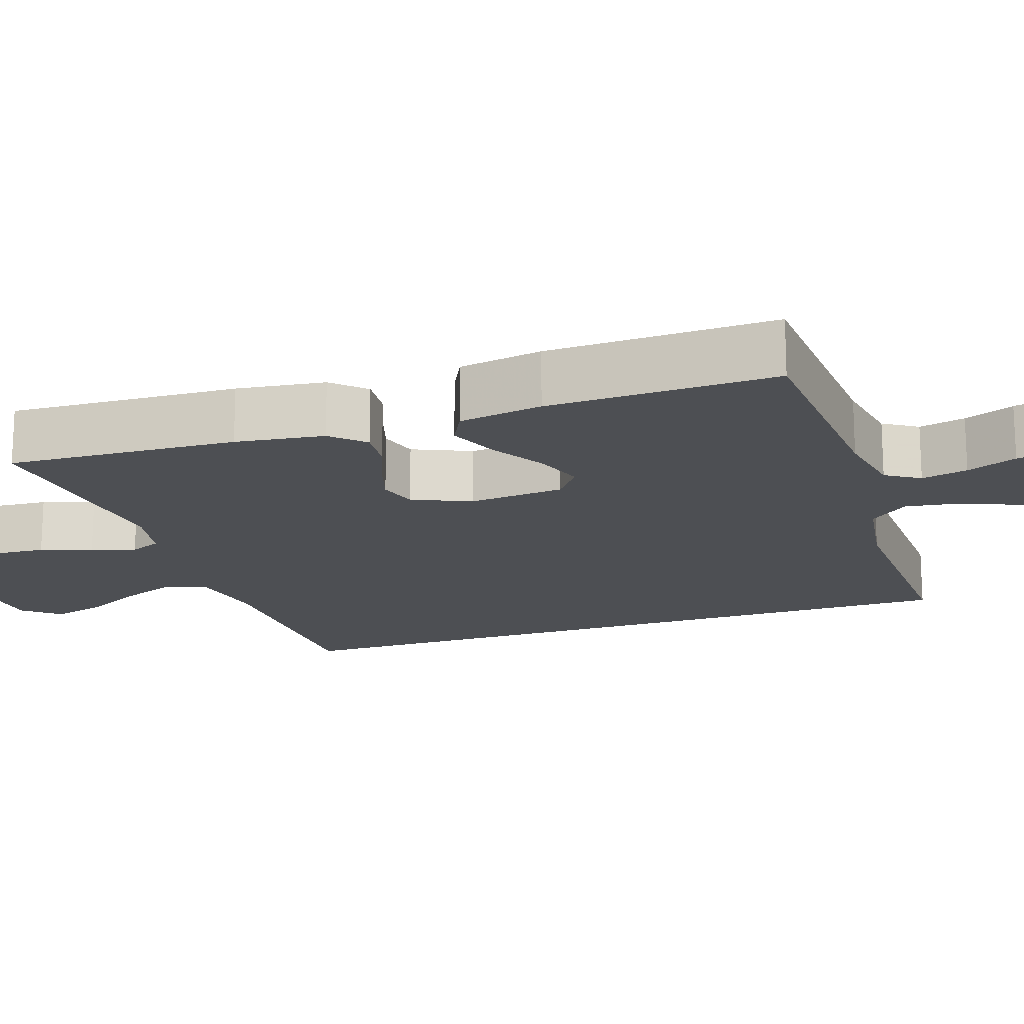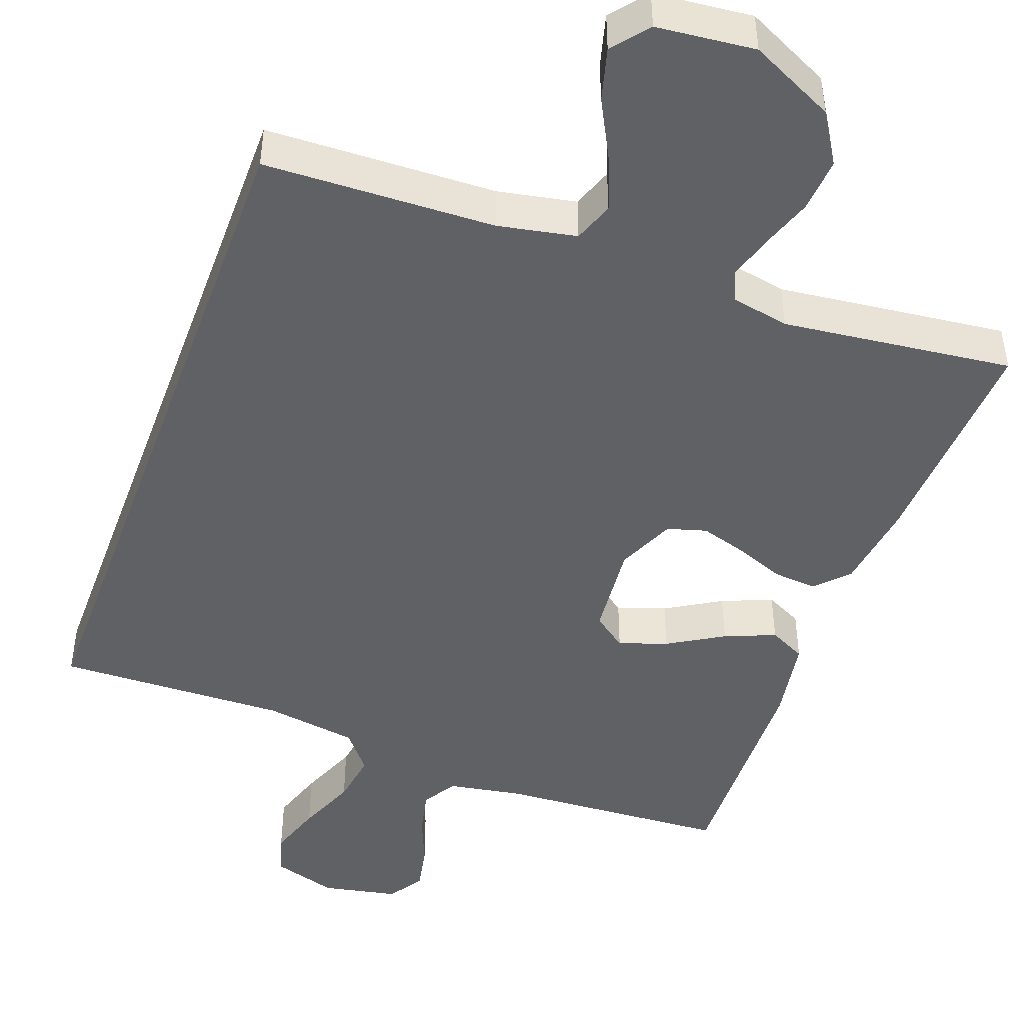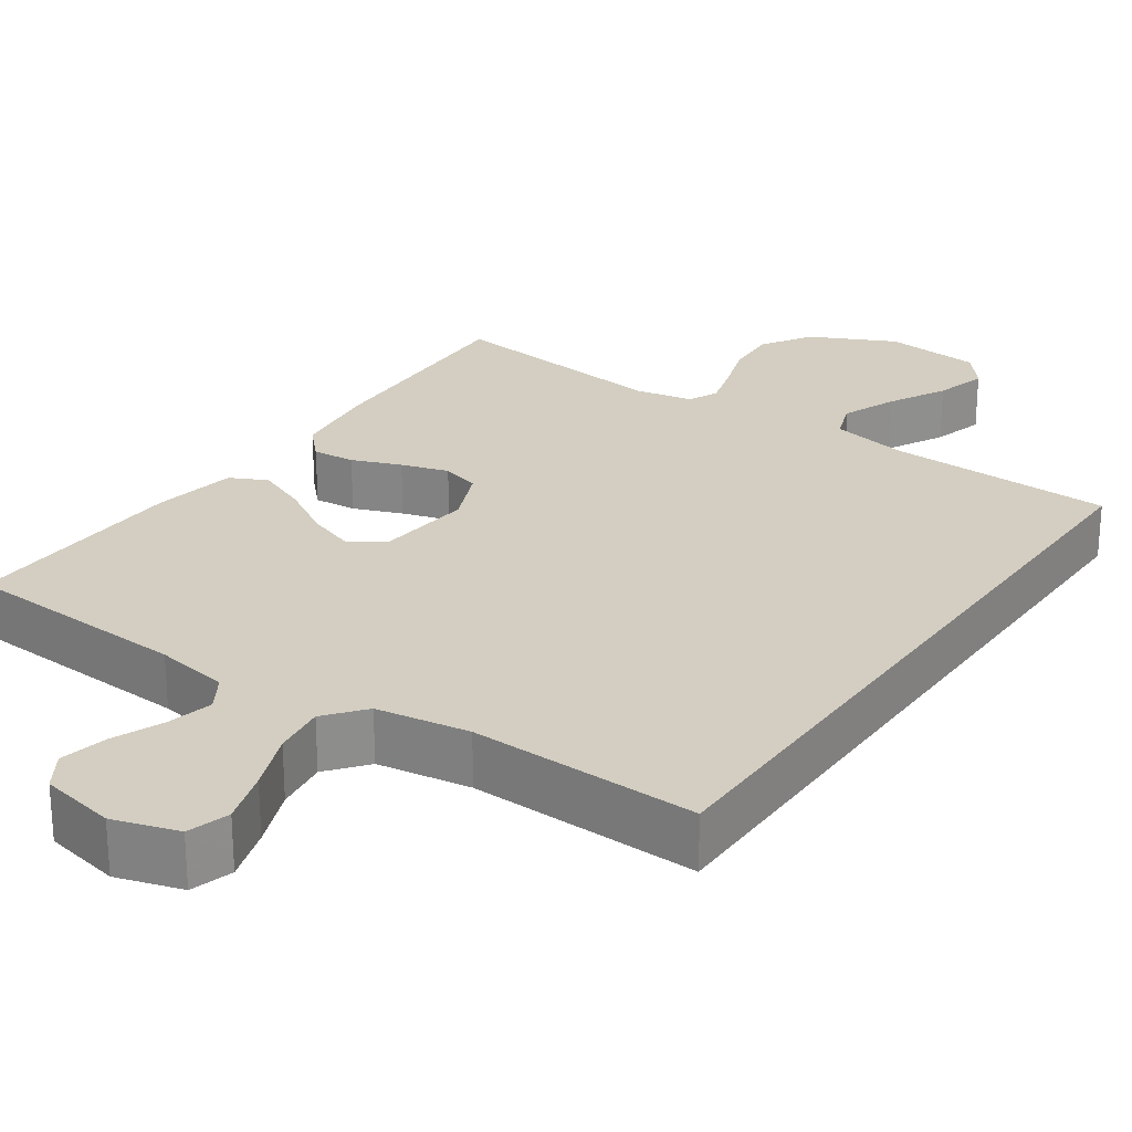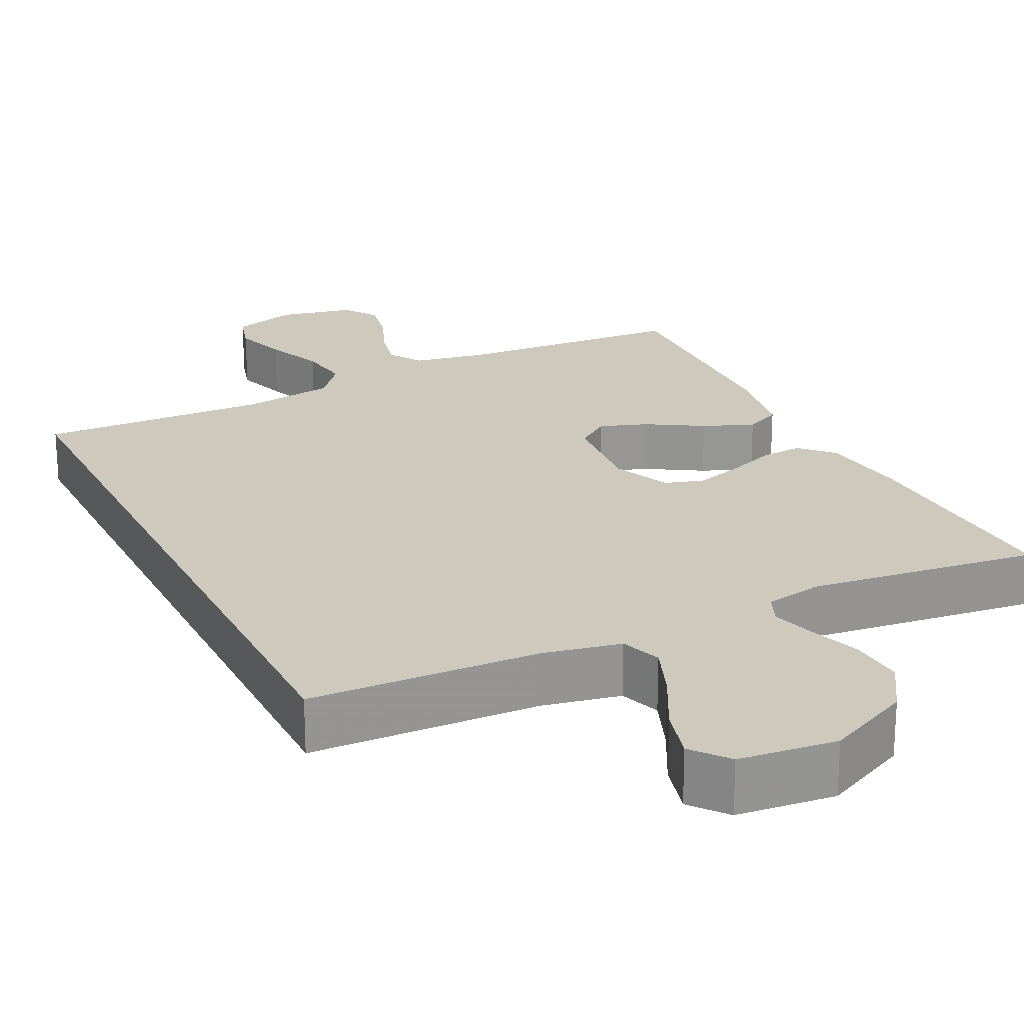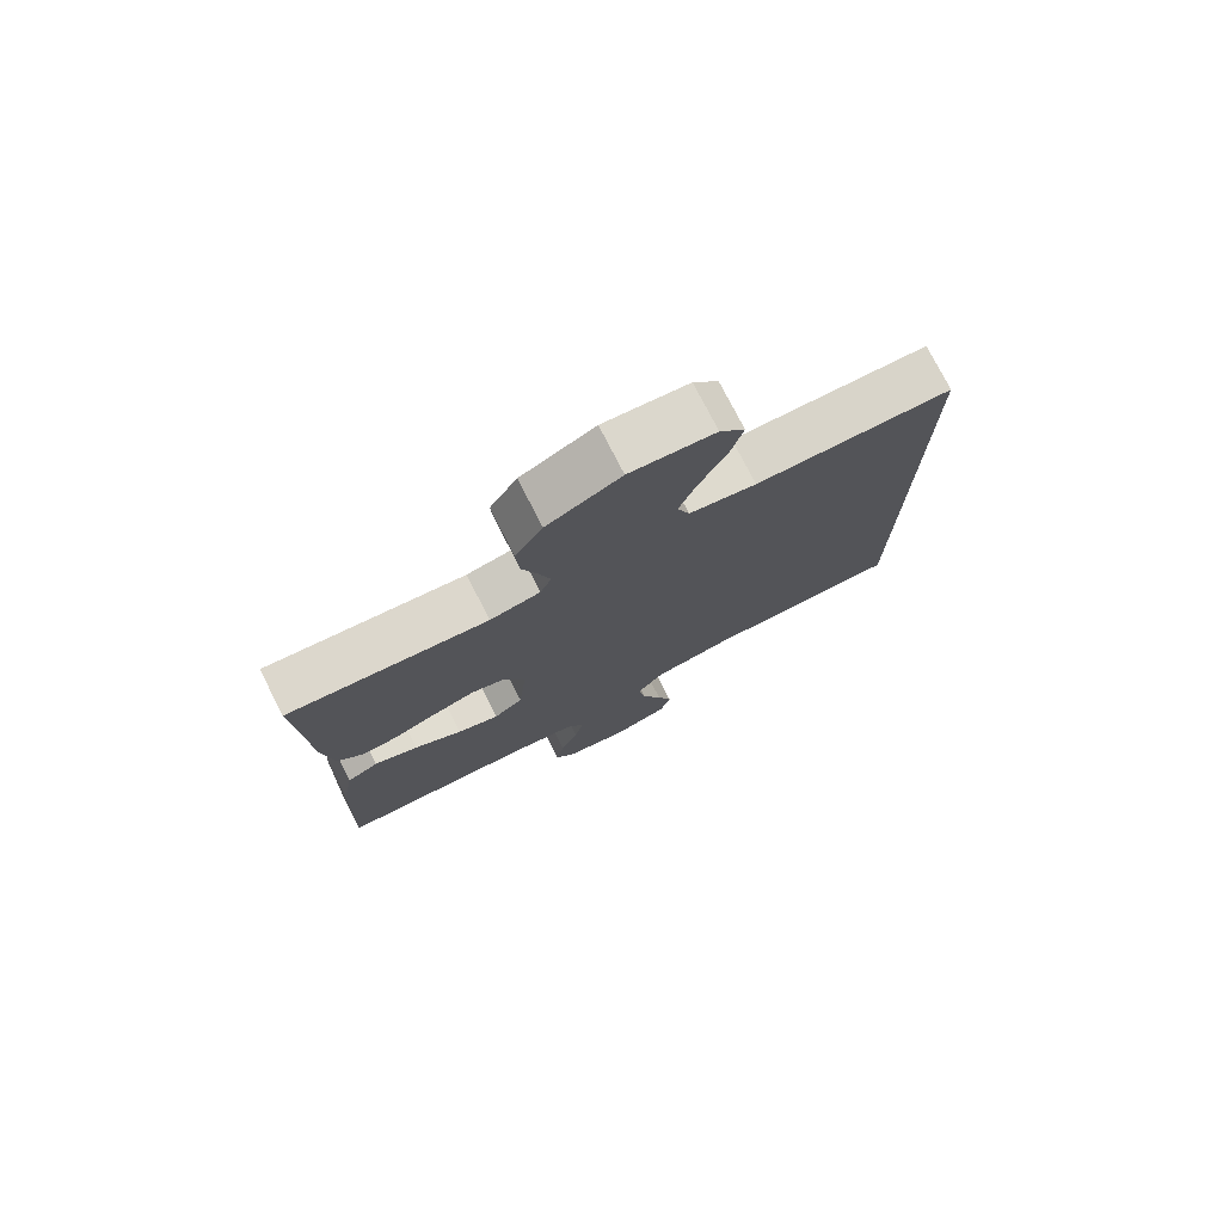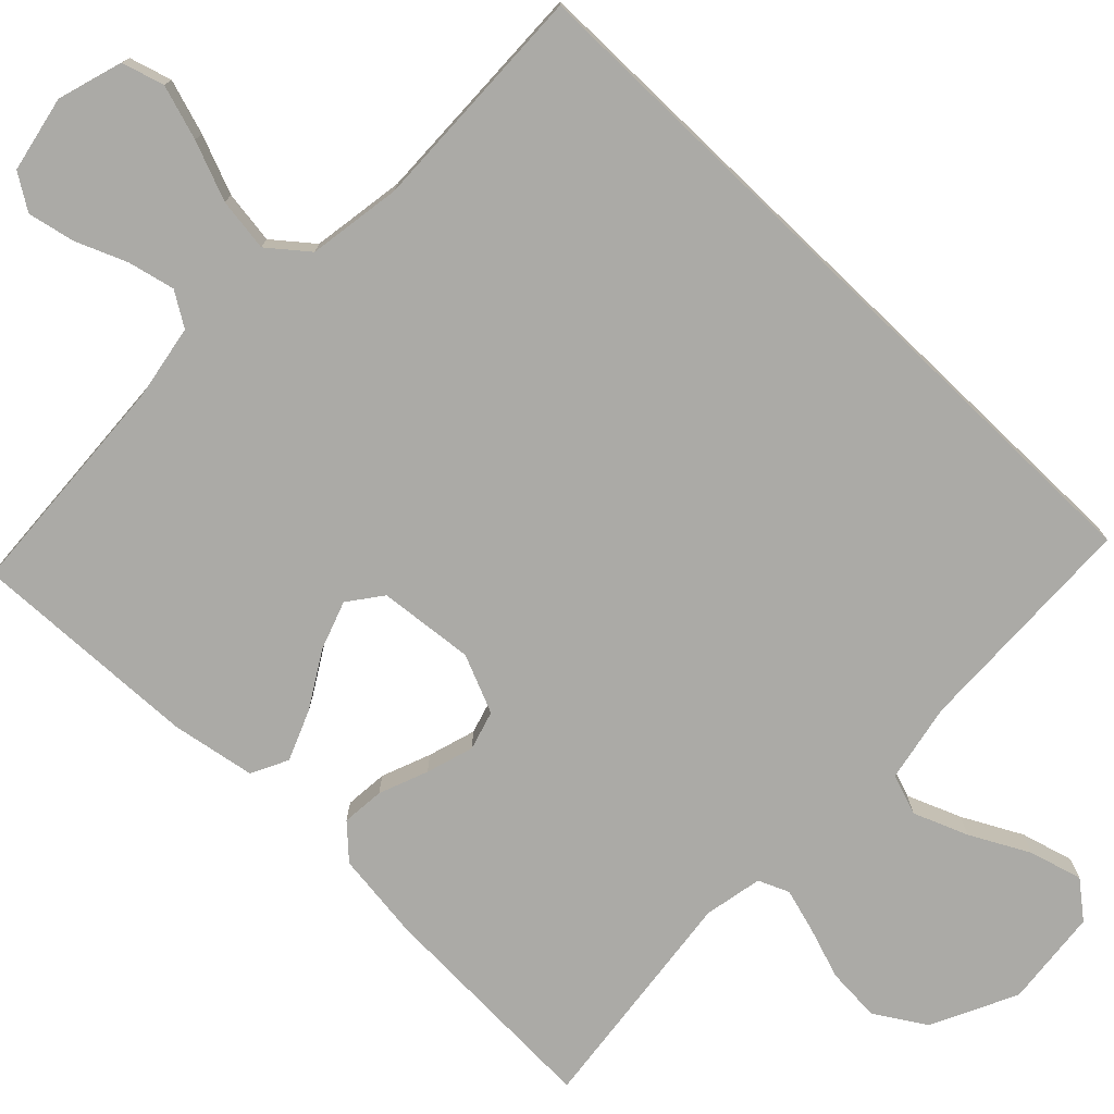
<metadata>
{"format":"obj","ext":"obj","renderer":"f3d","projection":"perspective","resolution":1024,"background":"white","views":[{"elev":-17.5,"azim":108.5,"up":"+Y"},{"elev":-46.1,"azim":-20.2,"up":"+Y"},{"elev":25.3,"azim":-145.2,"up":"+Y"},{"elev":22.6,"azim":-26.1,"up":"+Y"},{"elev":76.6,"azim":152.9,"up":"+Z"},{"elev":-75.8,"azim":-133.9,"up":"+Y"}]}
</metadata>
<code>
v 0.5 0.07 0.5
v 0.487 0.07 0.2
v 0.472 0.07 0.084
v 0.432 0.07 0.042
v 0.376 0.07 0.047
v 0.312 0.07 0.072
v 0.25 0.07 0.091
v 0.199 0.07 0.076
v 0.166 0.07 0
v 0.178 0.07 -0.125
v 0.222 0.07 -0.158
v 0.285 0.07 -0.136
v 0.357 0.07 -0.093
v 0.423 0.07 -0.066
v 0.471 0.07 -0.09
v 0.49 0.07 -0.2
v 0.5 0.07 -0.5
v 0.2 0.07 -0.518
v 0.103 0.07 -0.535
v 0.075 0.07 -0.579
v 0.089 0.07 -0.64
v 0.116 0.07 -0.706
v 0.129 0.07 -0.768
v 0.099 0.07 -0.814
v 0 0.07 -0.834
v -0.085 0.07 -0.808
v -0.101 0.07 -0.753
v -0.078 0.07 -0.682
v -0.047 0.07 -0.605
v -0.037 0.07 -0.536
v -0.078 0.07 -0.485
v -0.2 0.07 -0.466
v -0.5 0.07 -0.475
v -0.5 0.07 0.476
v -0.2 0.07 0.486
v -0.098 0.07 0.506
v -0.079 0.07 0.559
v -0.107 0.07 0.63
v -0.147 0.07 0.707
v -0.166 0.07 0.776
v -0.128 0.07 0.823
v 0 0.07 0.836
v 0.111 0.07 0.782
v 0.152 0.07 0.716
v 0.147 0.07 0.645
v 0.124 0.07 0.578
v 0.107 0.07 0.52
v 0.124 0.07 0.48
v 0.2 0.07 0.465
v 0.5 0 0.5
v 0.487 0 0.2
v 0.472 0 0.084
v 0.432 0 0.042
v 0.376 0 0.047
v 0.312 0 0.072
v 0.25 0 0.091
v 0.199 0 0.076
v 0.166 0 0
v 0.178 0 -0.125
v 0.222 0 -0.158
v 0.285 0 -0.136
v 0.357 0 -0.093
v 0.423 0 -0.066
v 0.471 0 -0.09
v 0.49 0 -0.2
v 0.5 0 -0.5
v 0.2 0 -0.518
v 0.103 0 -0.535
v 0.075 0 -0.579
v 0.089 0 -0.64
v 0.116 0 -0.706
v 0.129 0 -0.768
v 0.099 0 -0.814
v 0 0 -0.834
v -0.085 0 -0.808
v -0.101 0 -0.753
v -0.078 0 -0.682
v -0.047 0 -0.605
v -0.037 0 -0.536
v -0.078 0 -0.485
v -0.2 0 -0.466
v -0.5 0 -0.475
v -0.5 0 0.476
v -0.2 0 0.486
v -0.098 0 0.506
v -0.079 0 0.559
v -0.107 0 0.63
v -0.147 0 0.707
v -0.166 0 0.776
v -0.128 0 0.823
v 0 0 0.836
v 0.111 0 0.782
v 0.152 0 0.716
v 0.147 0 0.645
v 0.124 0 0.578
v 0.107 0 0.52
v 0.124 0 0.48
v 0.2 0 0.465
f 43 44 45 46
f 43 46 47
f 42 43 47
f 41 42 47
f 38 39 40 41
f 37 38 41 47
f 36 37 47 48
f 32 33 34 35
f 31 32 35 36
f 30 31 36 48
f 26 27 28 29
f 24 25 26 29
f 21 22 23 24
f 20 21 24 29
f 19 20 29 30
f 15 16 17 18
f 12 13 14 15
f 11 12 15 18
f 10 11 18 19
f 3 4 5 6
f 3 6 7
f 49 1 2 3
f 49 3 7
f 48 49 7 8
f 9 10 19 30
f 9 30 48
f 8 9 48
f 95 94 93 92
f 96 95 92
f 96 92 91
f 96 91 90
f 90 89 88 87
f 96 90 87 86
f 97 96 86 85
f 84 83 82 81
f 85 84 81 80
f 97 85 80 79
f 78 77 76 75
f 78 75 74 73
f 73 72 71 70
f 78 73 70 69
f 79 78 69 68
f 67 66 65 64
f 64 63 62 61
f 67 64 61 60
f 68 67 60 59
f 55 54 53 52
f 56 55 52
f 52 51 50 98
f 56 52 98
f 57 56 98 97
f 79 68 59 58
f 97 79 58
f 97 58 57
f 1 50 51 2
f 2 51 52 3
f 3 52 53 4
f 4 53 54 5
f 5 54 55 6
f 6 55 56 7
f 7 56 57 8
f 8 57 58 9
f 9 58 59 10
f 10 59 60 11
f 11 60 61 12
f 12 61 62 13
f 13 62 63 14
f 14 63 64 15
f 15 64 65 16
f 16 65 66 17
f 17 66 67 18
f 18 67 68 19
f 19 68 69 20
f 20 69 70 21
f 21 70 71 22
f 22 71 72 23
f 23 72 73 24
f 24 73 74 25
f 25 74 75 26
f 26 75 76 27
f 27 76 77 28
f 28 77 78 29
f 29 78 79 30
f 30 79 80 31
f 31 80 81 32
f 32 81 82 33
f 33 82 83 34
f 34 83 84 35
f 35 84 85 36
f 36 85 86 37
f 37 86 87 38
f 38 87 88 39
f 39 88 89 40
f 40 89 90 41
f 41 90 91 42
f 42 91 92 43
f 43 92 93 44
f 44 93 94 45
f 45 94 95 46
f 46 95 96 47
f 47 96 97 48
f 48 97 98 49
f 49 98 50 1

</code>
